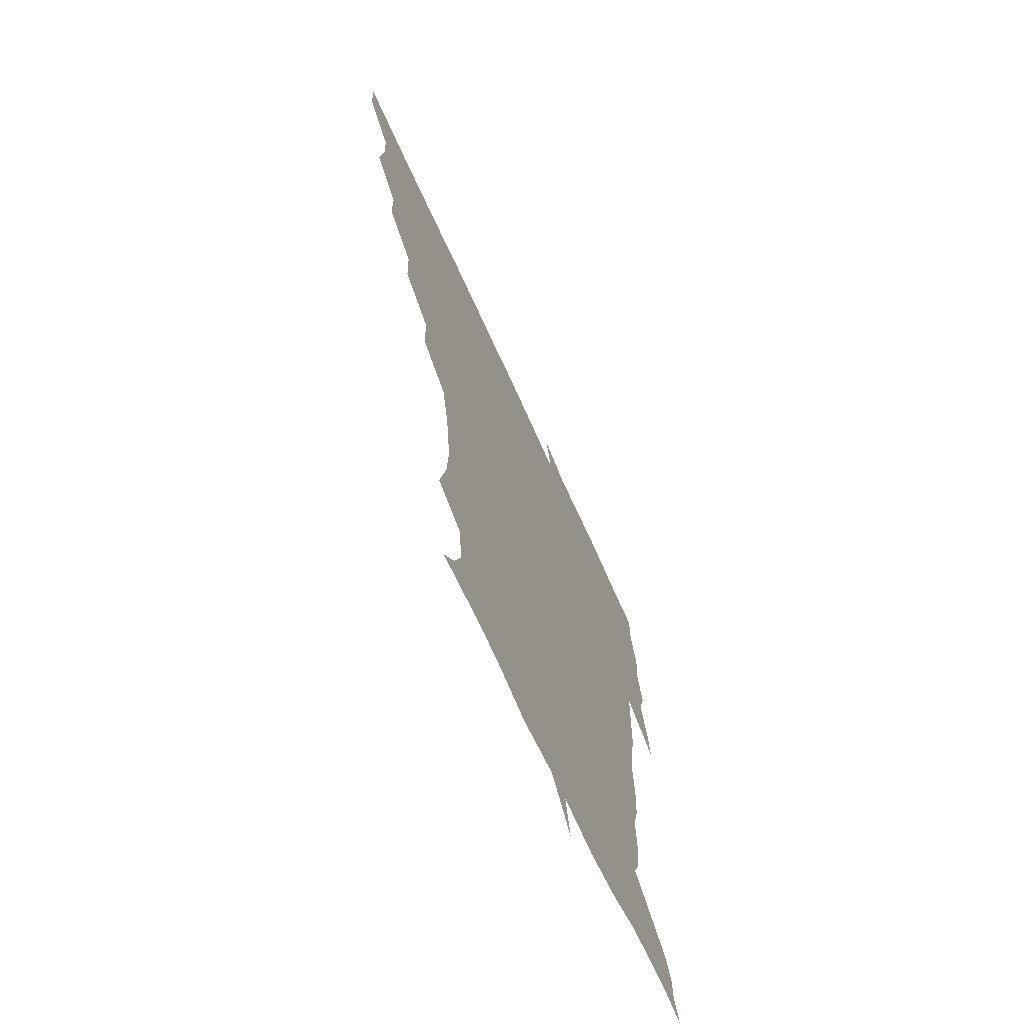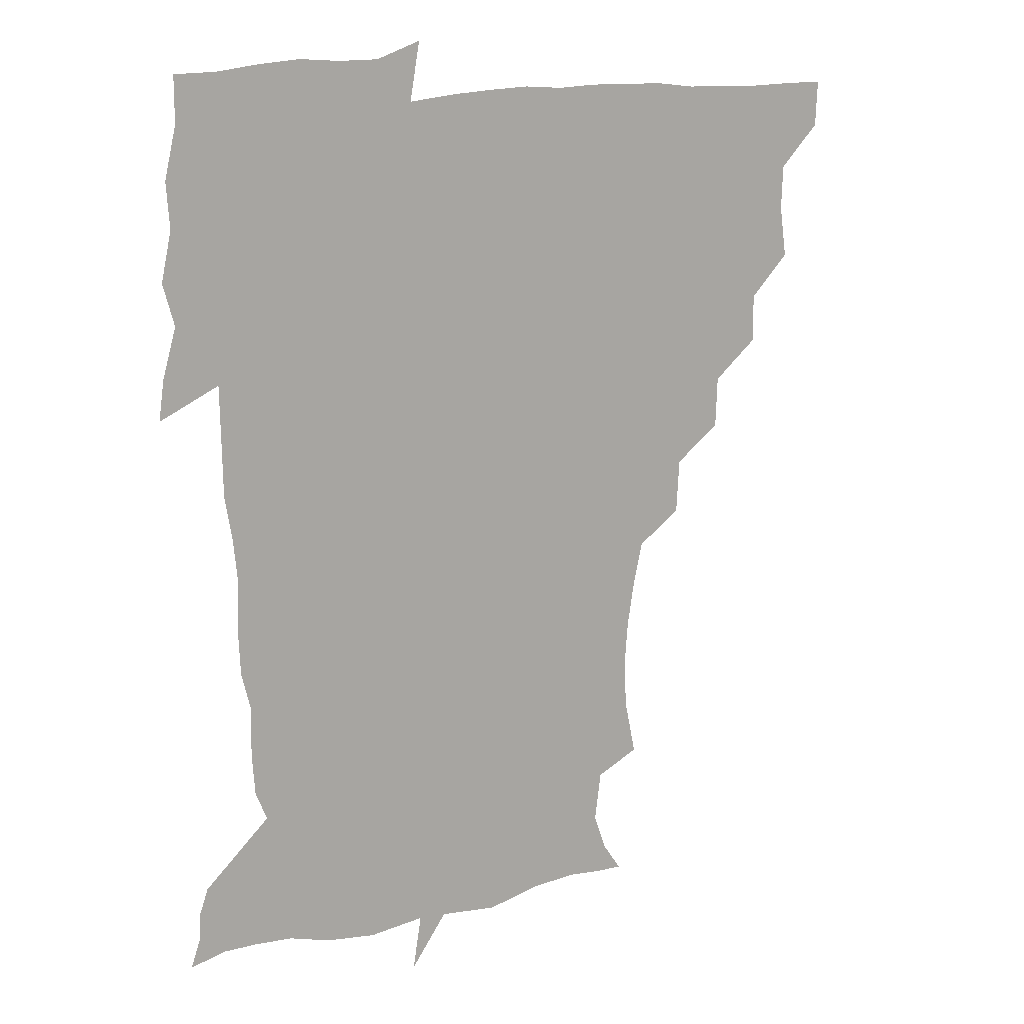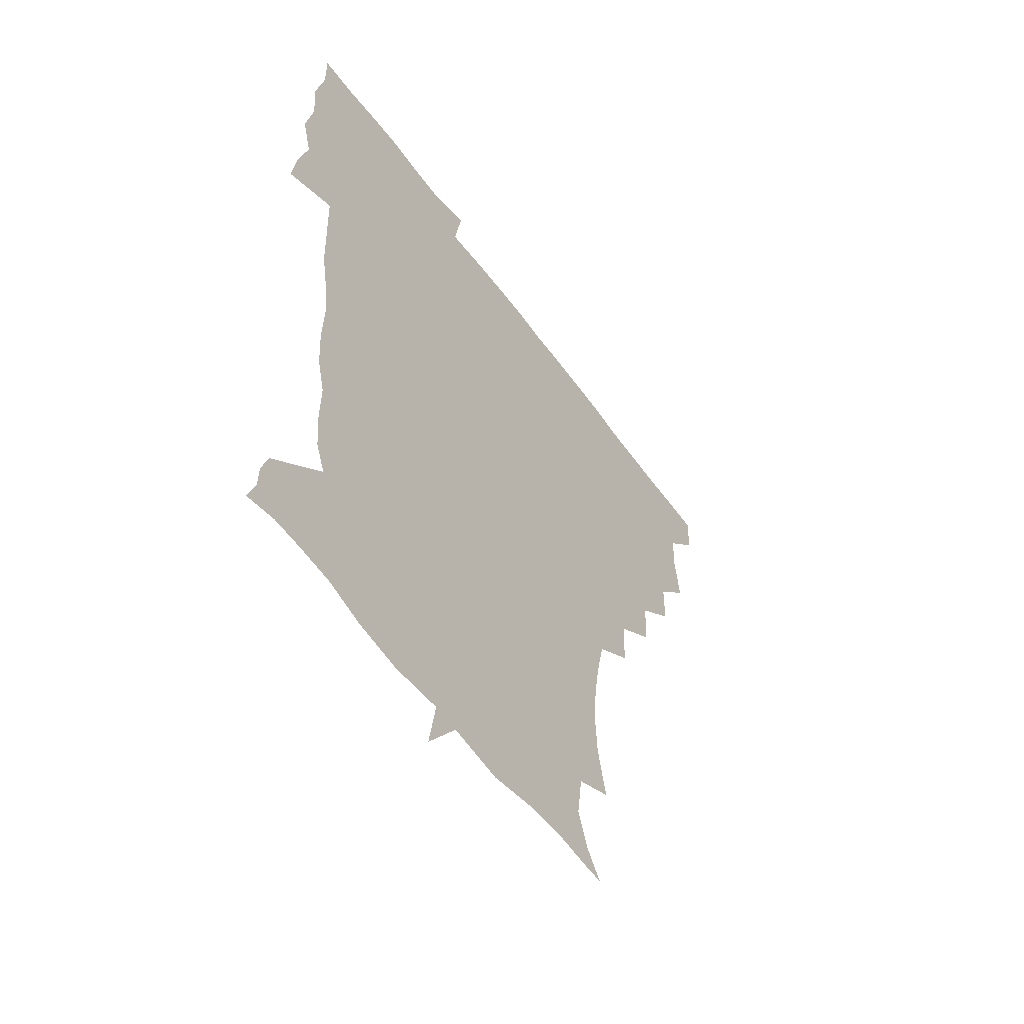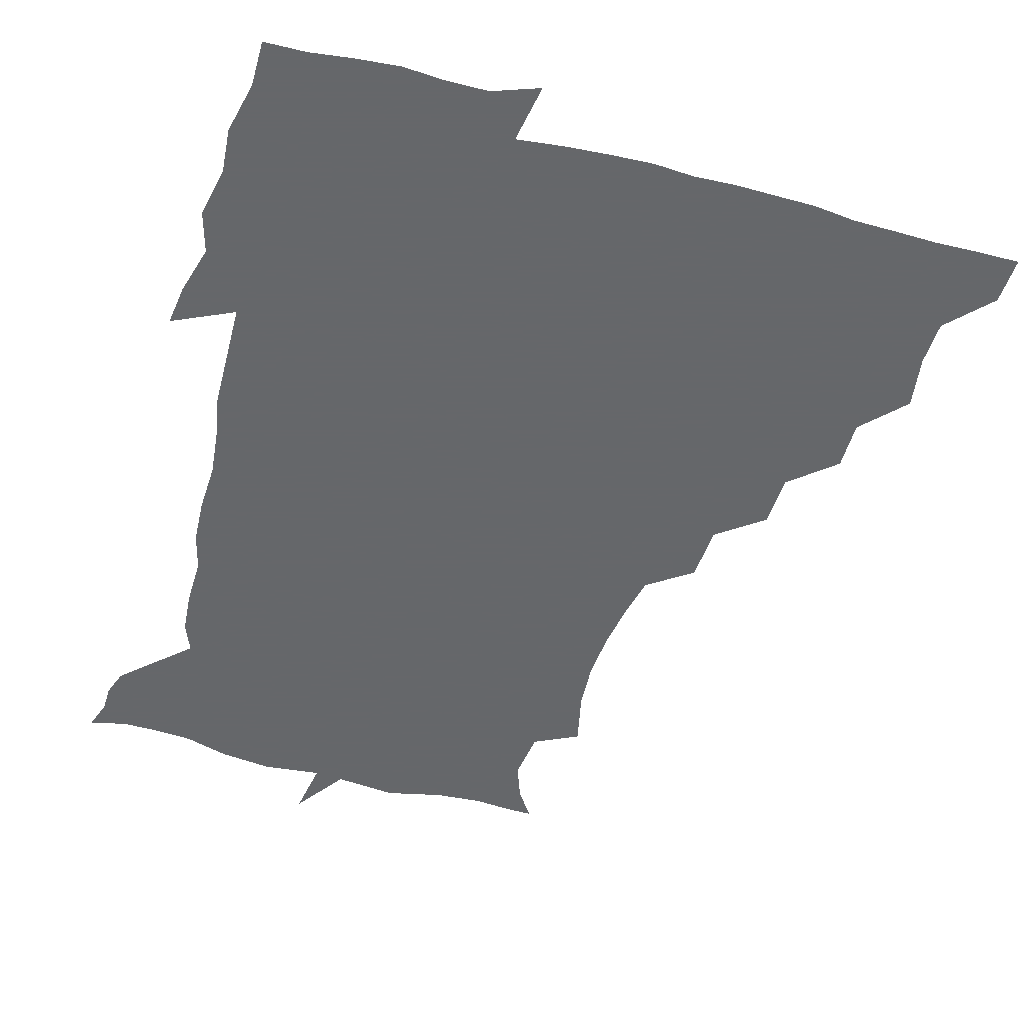
<metadata>
{"format":"obj","ext":"obj","renderer":"f3d","projection":"perspective","resolution":1024,"background":"white","views":[{"elev":-68.7,"azim":-65.7,"up":"+Y"},{"elev":14.2,"azim":148.1,"up":"+Y"},{"elev":-55.1,"azim":125.0,"up":"+Y"},{"elev":-52.0,"azim":164.4,"up":"+Z"}]}
</metadata>
<code>
v 451.8 450.2 0
v 451 466.7 0
v 464.8 400.7 0
v 467.4 419.1 0
v 466.8 434.9 0
v 466.8 449.8 0
v 465.8 466.7 0
v 479.6 368.4 0
v 479.6 385.5 0
v 483.1 405.4 0
v 482.6 420.5 0
v 482 435.6 0
v 481.4 450.9 0
v 481.2 466.3 0
v 496.8 336.3 0
v 496.1 354.7 0
v 498 374.9 0
v 499 391.9 0
v 498.5 406.7 0
v 498 421.2 0
v 497.7 435.6 0
v 497.5 449.9 0
v 496.3 466.7 0
v 514.9 304.5 0
v 513.7 323.9 0
v 513.9 344.6 0
v 512.7 360.2 0
v 514.1 378.4 0
v 512.8 391.7 0
v 512.9 406.8 0
v 512.6 421.3 0
v 512.3 435.7 0
v 511.9 450.2 0
v 511.4 466.9 0
v 533.3 209.7 0
v 537.5 229.2 0
v 538.4 245.4 0
v 537.1 261.9 0
v 534.6 277.7 0
v 531 293.4 0
v 529.6 313 0
v 528.7 330.2 0
v 528.9 348 0
v 528.2 362.6 0
v 528.2 377.9 0
v 528 392.4 0
v 527.5 406.8 0
v 527.3 421.3 0
v 527 435.9 0
v 526.6 450.8 0
v 526.3 468.7 0
v 539.9 161.6 0
v 546.9 171.7 0
v 551.6 184.7 0
v 549.2 202.1 0
v 549.1 221.3 0
v 550 237.6 0
v 549.4 252.9 0
v 547.9 267.5 0
v 545.9 282.5 0
v 544.5 299.6 0
v 543.5 316.1 0
v 543.4 333 0
v 542.9 347.4 0
v 542.8 363.2 0
v 543.5 379.2 0
v 542.6 392.5 0
v 543.4 407.3 0
v 542.4 421.3 0
v 542.2 435.6 0
v 541.4 451.4 0
v 540.8 468.9 0
v 549.6 161.9 0
v 559.8 177.5 0
v 561.6 192.1 0
v 562.3 210.8 0
v 561.3 224.2 0
v 562.3 242.9 0
v 561.8 258.1 0
v 561.5 274.3 0
v 559 285.7 0
v 558.3 302.6 0
v 557.9 318.8 0
v 557.6 332.5 0
v 558 349.9 0
v 557.5 363.8 0
v 557.6 378.8 0
v 556.7 392 0
v 557.6 407.2 0
v 557.2 421.2 0
v 557 435.5 0
v 556.5 450.6 0
v 555.2 469.2 0
v 562.6 163.1 0
v 572.6 180 0
v 575.2 198.1 0
v 575.2 213.8 0
v 575.1 229.6 0
v 575.2 244.8 0
v 574.9 260.2 0
v 574.5 275.2 0
v 573.2 288.9 0
v 572.6 304.6 0
v 571.9 316.9 0
v 572.4 334.7 0
v 572.2 349.6 0
v 571.8 363.2 0
v 572 378.9 0
v 572.3 393.1 0
v 572.2 407.1 0
v 571.6 421.4 0
v 571.8 435.5 0
v 571.6 449.6 0
v 569.8 468.5 0
v 579.3 162.1 0
v 587.5 182.2 0
v 588.7 198.3 0
v 588.8 213.9 0
v 588.5 228.1 0
v 587.7 245.4 0
v 587.9 260 0
v 588.4 276.4 0
v 587.3 289.6 0
v 586.6 303.6 0
v 586.6 318.5 0
v 586.7 335.9 0
v 586.7 350.6 0
v 586.8 364.1 0
v 586.6 377.9 0
v 586.9 393.2 0
v 586.7 407.2 0
v 587.1 421.3 0
v 586.9 435.3 0
v 585.9 450.6 0
v 584 469.5 0
v 599.1 157.8 0
v 602.1 181.2 0
v 602.5 199.7 0
v 602.6 214.7 0
v 602.6 230.6 0
v 602 243.1 0
v 600.9 259.5 0
v 601.8 277.3 0
v 601.5 290.5 0
v 601.1 304.5 0
v 601.2 320.6 0
v 601.2 335.5 0
v 601.2 348.9 0
v 601.3 364 0
v 601.5 379.1 0
v 601.6 393.3 0
v 601.7 407.4 0
v 601.9 421.5 0
v 601.5 436.1 0
v 600.5 451.7 0
v 598.7 468.9 0
v 620.6 160.1 0
v 616.7 184.1 0
v 616.2 200.5 0
v 616.4 217.3 0
v 616.4 231.1 0
v 616.5 245.2 0
v 615.5 258.3 0
v 615 277.3 0
v 615.3 291.3 0
v 615.6 305.8 0
v 615.3 320.8 0
v 615.4 336.2 0
v 615.6 349.1 0
v 615.9 365.8 0
v 615.9 379.2 0
v 616.2 394.3 0
v 616.4 407.7 0
v 616.8 421.6 0
v 616.4 436.3 0
v 615.7 451.6 0
v 614.2 467.8 0
v 634 141.5 0
v 630.9 161 0
v 631 181.9 0
v 630 200.5 0
v 629.6 216.6 0
v 629.8 232.2 0
v 630.2 246.9 0
v 629.9 260.1 0
v 628.9 277.7 0
v 629.1 291.2 0
v 629.3 307.8 0
v 629.7 321.1 0
v 629.7 335.5 0
v 630 350.6 0
v 629.8 366.3 0
v 630.3 379.3 0
v 630.4 393.6 0
v 630.8 407.9 0
v 630.9 421.9 0
v 631.8 436 0
v 632.2 450 0
v 631.4 465.9 0
v 627.8 486.5 0
v 651.5 158.9 0
v 645.7 183 0
v 644.1 200 0
v 643.5 215.5 0
v 642.9 231.2 0
v 643.2 247.3 0
v 643.5 261.1 0
v 642.6 277.6 0
v 643.5 290.9 0
v 643.6 305.7 0
v 644 320.1 0
v 644.3 334.4 0
v 644 351 0
v 644.1 365.5 0
v 644.5 379.3 0
v 645.1 392.6 0
v 645 408.1 0
v 645.5 421.7 0
v 646.2 436.4 0
v 646.3 450.4 0
v 646 465.1 0
v 644.2 480.7 0
v 670 161.3 0
v 661.4 182 0
v 658.3 198.7 0
v 656.4 215.6 0
v 656.4 229.6 0
v 656.1 246.4 0
v 656.7 260.7 0
v 657 275 0
v 657.3 290 0
v 657.8 304.3 0
v 658.4 318.6 0
v 658.7 333.2 0
v 658.1 350.1 0
v 658.2 365.3 0
v 658.7 379.5 0
v 658.9 394.8 0
v 659.2 408.6 0
v 659.7 422.9 0
v 660.1 436.7 0
v 660.5 450.5 0
v 660.6 464.9 0
v 659.1 480.6 0
v 685.4 165.9 0
v 676.1 182.5 0
v 672.9 197.2 0
v 669.8 213 0
v 668.8 228 0
v 669.1 243.6 0
v 670.1 257.8 0
v 670.6 272.5 0
v 671.3 287.3 0
v 671.5 302.5 0
v 671.1 319.3 0
v 672.2 333.6 0
v 673.4 347.9 0
v 672.9 364.2 0
v 672.2 380.7 0
v 672.4 394.8 0
v 672.9 408.7 0
v 673.2 423.3 0
v 673.9 436.9 0
v 674.5 450.7 0
v 675.1 464.6 0
v 673.9 481.7 0
v 699.7 166.9 0
v 690.7 181.6 0
v 688.8 193.2 0
v 682.9 210.2 0
v 681.1 223.1 0
v 682.5 237.7 0
v 682.5 253.9 0
v 683.3 268.8 0
v 685.7 282.1 0
v 684.9 299.2 0
v 685.8 314.1 0
v 687.4 328.8 0
v 688.2 344.9 0
v 687.4 362.7 0
v 686.3 380.1 0
v 686.5 393.8 0
v 685.8 408.9 0
v 686.7 422.7 0
v 686.9 437.2 0
v 688.1 450.5 0
v 689 464.2 0
v 689.4 480.4 0
v 711.9 167.1 0
v 705.6 179.2 0
v 703 190 0
v 700.4 200.4 0
v 693.7 214.4 0
v 697.8 224.8 0
v 699 239.5 0
v 698.6 256.5 0
v 702.1 270.1 0
v 702.9 285.7 0
v 702.1 303.1 0
v 703.7 319 0
v 706.4 334.7 0
v 706.8 353.1 0
v 707.3 373.8 0
v 702.8 390.6 0
v 701.1 405.8 0
v 699.6 422.1 0
v 700 435.8 0
v 700.6 450 0
v 702.9 463.5 0
v 704.8 478.4 0
v 724.8 164.1 0
v 721.3 174.3 0
v 721 183.4 0
v 717.7 192.6 0
v 729.2 363.8 0
v 727.3 377.9 0
v 722.3 395.4 0
v 726.5 410.1 0
v 722.7 427.6 0
v 724 443.7 0
v 719.7 461.9 0
v 719.8 478.1 0
v 721 496 0
f 5 6 1
f 1 6 2
f 6 7 2
f 9 10 3
f 3 10 4
f 10 11 4
f 4 11 5
f 11 12 5
f 5 12 6
f 12 13 6
f 6 13 7
f 13 14 7
f 16 17 8
f 8 17 9
f 17 18 9
f 9 18 10
f 18 19 10
f 10 19 11
f 19 20 11
f 11 20 12
f 20 21 12
f 12 21 13
f 21 22 13
f 13 22 14
f 22 23 14
f 25 26 15
f 15 26 16
f 26 27 16
f 16 27 17
f 27 28 17
f 17 28 18
f 28 29 18
f 18 29 19
f 29 30 19
f 19 30 20
f 30 31 20
f 20 31 21
f 31 32 21
f 21 32 22
f 32 33 22
f 22 33 23
f 33 34 23
f 40 41 24
f 24 41 25
f 41 42 25
f 25 42 26
f 42 43 26
f 26 43 27
f 43 44 27
f 27 44 28
f 44 45 28
f 28 45 29
f 45 46 29
f 29 46 30
f 46 47 30
f 30 47 31
f 47 48 31
f 31 48 32
f 48 49 32
f 32 49 33
f 49 50 33
f 33 50 34
f 50 51 34
f 55 56 35
f 35 56 36
f 56 57 36
f 36 57 37
f 57 58 37
f 37 58 38
f 58 59 38
f 38 59 39
f 59 60 39
f 39 60 40
f 60 61 40
f 40 61 41
f 61 62 41
f 41 62 42
f 62 63 42
f 42 63 43
f 63 64 43
f 43 64 44
f 64 65 44
f 44 65 45
f 65 66 45
f 45 66 46
f 66 67 46
f 46 67 47
f 67 68 47
f 47 68 48
f 68 69 48
f 48 69 49
f 69 70 49
f 49 70 50
f 70 71 50
f 50 71 51
f 71 72 51
f 52 73 53
f 73 74 53
f 53 74 54
f 74 75 54
f 54 75 55
f 75 76 55
f 55 76 56
f 76 77 56
f 56 77 57
f 77 78 57
f 57 78 58
f 78 79 58
f 58 79 59
f 79 80 59
f 59 80 60
f 80 81 60
f 60 81 61
f 81 82 61
f 61 82 62
f 82 83 62
f 62 83 63
f 83 84 63
f 63 84 64
f 84 85 64
f 64 85 65
f 85 86 65
f 65 86 66
f 86 87 66
f 66 87 67
f 87 88 67
f 67 88 68
f 88 89 68
f 68 89 69
f 89 90 69
f 69 90 70
f 90 91 70
f 70 91 71
f 91 92 71
f 71 92 72
f 92 93 72
f 73 94 74
f 94 95 74
f 74 95 75
f 95 96 75
f 75 96 76
f 96 97 76
f 76 97 77
f 97 98 77
f 77 98 78
f 98 99 78
f 78 99 79
f 99 100 79
f 79 100 80
f 100 101 80
f 80 101 81
f 101 102 81
f 81 102 82
f 102 103 82
f 82 103 83
f 103 104 83
f 83 104 84
f 104 105 84
f 84 105 85
f 105 106 85
f 85 106 86
f 106 107 86
f 86 107 87
f 107 108 87
f 87 108 88
f 108 109 88
f 88 109 89
f 109 110 89
f 89 110 90
f 110 111 90
f 90 111 91
f 111 112 91
f 91 112 92
f 112 113 92
f 92 113 93
f 113 114 93
f 94 115 95
f 115 116 95
f 95 116 96
f 116 117 96
f 96 117 97
f 117 118 97
f 97 118 98
f 118 119 98
f 98 119 99
f 119 120 99
f 99 120 100
f 120 121 100
f 100 121 101
f 121 122 101
f 101 122 102
f 122 123 102
f 102 123 103
f 123 124 103
f 103 124 104
f 124 125 104
f 104 125 105
f 125 126 105
f 105 126 106
f 126 127 106
f 106 127 107
f 127 128 107
f 107 128 108
f 128 129 108
f 108 129 109
f 129 130 109
f 109 130 110
f 130 131 110
f 110 131 111
f 131 132 111
f 111 132 112
f 132 133 112
f 112 133 113
f 133 134 113
f 113 134 114
f 134 135 114
f 115 136 116
f 136 137 116
f 116 137 117
f 137 138 117
f 117 138 118
f 138 139 118
f 118 139 119
f 139 140 119
f 119 140 120
f 140 141 120
f 120 141 121
f 141 142 121
f 121 142 122
f 142 143 122
f 122 143 123
f 143 144 123
f 123 144 124
f 144 145 124
f 124 145 125
f 145 146 125
f 125 146 126
f 146 147 126
f 126 147 127
f 147 148 127
f 127 148 128
f 148 149 128
f 128 149 129
f 149 150 129
f 129 150 130
f 150 151 130
f 130 151 131
f 151 152 131
f 131 152 132
f 152 153 132
f 132 153 133
f 153 154 133
f 133 154 134
f 154 155 134
f 134 155 135
f 155 156 135
f 136 157 137
f 157 158 137
f 137 158 138
f 158 159 138
f 138 159 139
f 159 160 139
f 139 160 140
f 160 161 140
f 140 161 141
f 161 162 141
f 141 162 142
f 162 163 142
f 142 163 143
f 163 164 143
f 143 164 144
f 164 165 144
f 144 165 145
f 165 166 145
f 145 166 146
f 166 167 146
f 146 167 147
f 167 168 147
f 147 168 148
f 168 169 148
f 148 169 149
f 169 170 149
f 149 170 150
f 170 171 150
f 150 171 151
f 171 172 151
f 151 172 152
f 172 173 152
f 152 173 153
f 173 174 153
f 153 174 154
f 174 175 154
f 154 175 155
f 175 176 155
f 155 176 156
f 176 177 156
f 178 179 157
f 157 179 158
f 179 180 158
f 158 180 159
f 180 181 159
f 159 181 160
f 181 182 160
f 160 182 161
f 182 183 161
f 161 183 162
f 183 184 162
f 162 184 163
f 184 185 163
f 163 185 164
f 185 186 164
f 164 186 165
f 186 187 165
f 165 187 166
f 187 188 166
f 166 188 167
f 188 189 167
f 167 189 168
f 189 190 168
f 168 190 169
f 190 191 169
f 169 191 170
f 191 192 170
f 170 192 171
f 192 193 171
f 171 193 172
f 193 194 172
f 172 194 173
f 194 195 173
f 173 195 174
f 195 196 174
f 174 196 175
f 196 197 175
f 175 197 176
f 197 198 176
f 176 198 177
f 198 199 177
f 179 201 180
f 201 202 180
f 180 202 181
f 202 203 181
f 181 203 182
f 203 204 182
f 182 204 183
f 204 205 183
f 183 205 184
f 205 206 184
f 184 206 185
f 206 207 185
f 185 207 186
f 207 208 186
f 186 208 187
f 208 209 187
f 187 209 188
f 209 210 188
f 188 210 189
f 210 211 189
f 189 211 190
f 211 212 190
f 190 212 191
f 212 213 191
f 191 213 192
f 213 214 192
f 192 214 193
f 214 215 193
f 193 215 194
f 215 216 194
f 194 216 195
f 216 217 195
f 195 217 196
f 217 218 196
f 196 218 197
f 218 219 197
f 197 219 198
f 219 220 198
f 198 220 199
f 220 221 199
f 199 221 200
f 221 222 200
f 201 223 202
f 223 224 202
f 202 224 203
f 224 225 203
f 203 225 204
f 225 226 204
f 204 226 205
f 226 227 205
f 205 227 206
f 227 228 206
f 206 228 207
f 228 229 207
f 207 229 208
f 229 230 208
f 208 230 209
f 230 231 209
f 209 231 210
f 231 232 210
f 210 232 211
f 232 233 211
f 211 233 212
f 233 234 212
f 212 234 213
f 234 235 213
f 213 235 214
f 235 236 214
f 214 236 215
f 236 237 215
f 215 237 216
f 237 238 216
f 216 238 217
f 238 239 217
f 217 239 218
f 239 240 218
f 218 240 219
f 240 241 219
f 219 241 220
f 241 242 220
f 220 242 221
f 242 243 221
f 221 243 222
f 243 244 222
f 223 245 224
f 245 246 224
f 224 246 225
f 246 247 225
f 225 247 226
f 247 248 226
f 226 248 227
f 248 249 227
f 227 249 228
f 249 250 228
f 228 250 229
f 250 251 229
f 229 251 230
f 251 252 230
f 230 252 231
f 252 253 231
f 231 253 232
f 253 254 232
f 232 254 233
f 254 255 233
f 233 255 234
f 255 256 234
f 234 256 235
f 256 257 235
f 235 257 236
f 257 258 236
f 236 258 237
f 258 259 237
f 237 259 238
f 259 260 238
f 238 260 239
f 260 261 239
f 239 261 240
f 261 262 240
f 240 262 241
f 262 263 241
f 241 263 242
f 263 264 242
f 242 264 243
f 264 265 243
f 243 265 244
f 265 266 244
f 245 267 246
f 267 268 246
f 246 268 247
f 268 269 247
f 247 269 248
f 269 270 248
f 248 270 249
f 270 271 249
f 249 271 250
f 271 272 250
f 250 272 251
f 272 273 251
f 251 273 252
f 273 274 252
f 252 274 253
f 274 275 253
f 253 275 254
f 275 276 254
f 254 276 255
f 276 277 255
f 255 277 256
f 277 278 256
f 256 278 257
f 278 279 257
f 257 279 258
f 279 280 258
f 258 280 259
f 280 281 259
f 259 281 260
f 281 282 260
f 260 282 261
f 282 283 261
f 261 283 262
f 283 284 262
f 262 284 263
f 284 285 263
f 263 285 264
f 285 286 264
f 264 286 265
f 286 287 265
f 265 287 266
f 287 288 266
f 267 289 268
f 289 290 268
f 268 290 269
f 290 291 269
f 269 291 270
f 291 292 270
f 270 292 271
f 292 293 271
f 271 293 272
f 293 294 272
f 272 294 273
f 294 295 273
f 273 295 274
f 295 296 274
f 274 296 275
f 296 297 275
f 275 297 276
f 297 298 276
f 276 298 277
f 298 299 277
f 277 299 278
f 299 300 278
f 278 300 279
f 300 301 279
f 279 301 280
f 301 302 280
f 280 302 281
f 302 303 281
f 281 303 282
f 303 304 282
f 282 304 283
f 304 305 283
f 283 305 284
f 305 306 284
f 284 306 285
f 306 307 285
f 285 307 286
f 307 308 286
f 286 308 287
f 308 309 287
f 287 309 288
f 309 310 288
f 289 311 290
f 311 312 290
f 290 312 291
f 312 313 291
f 291 313 292
f 313 314 292
f 292 314 293
f 303 315 304
f 315 316 304
f 304 316 305
f 316 317 305
f 305 317 306
f 317 318 306
f 306 318 307
f 318 319 307
f 307 319 308
f 319 320 308
f 308 320 309
f 320 321 309
f 309 321 310
f 321 322 310

</code>
